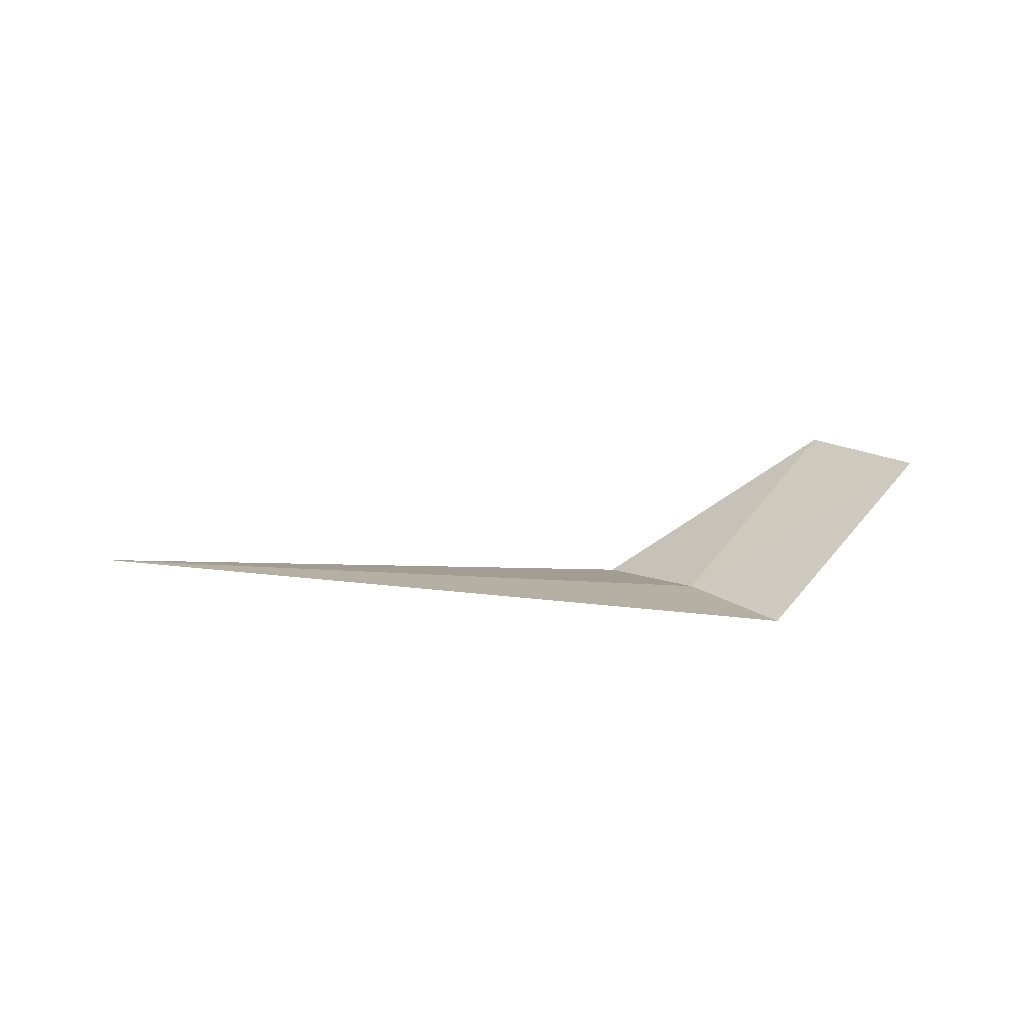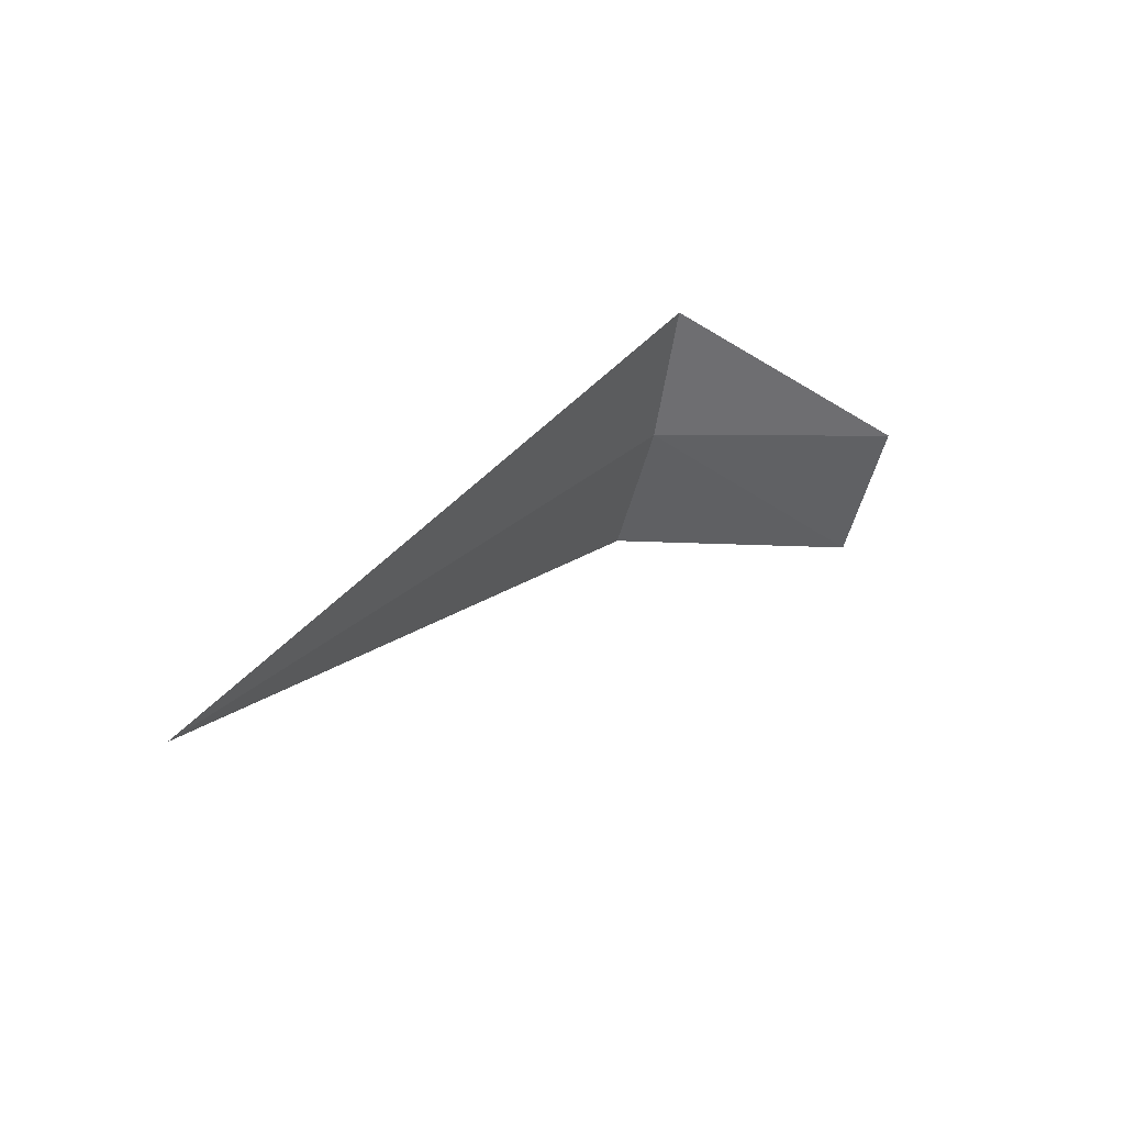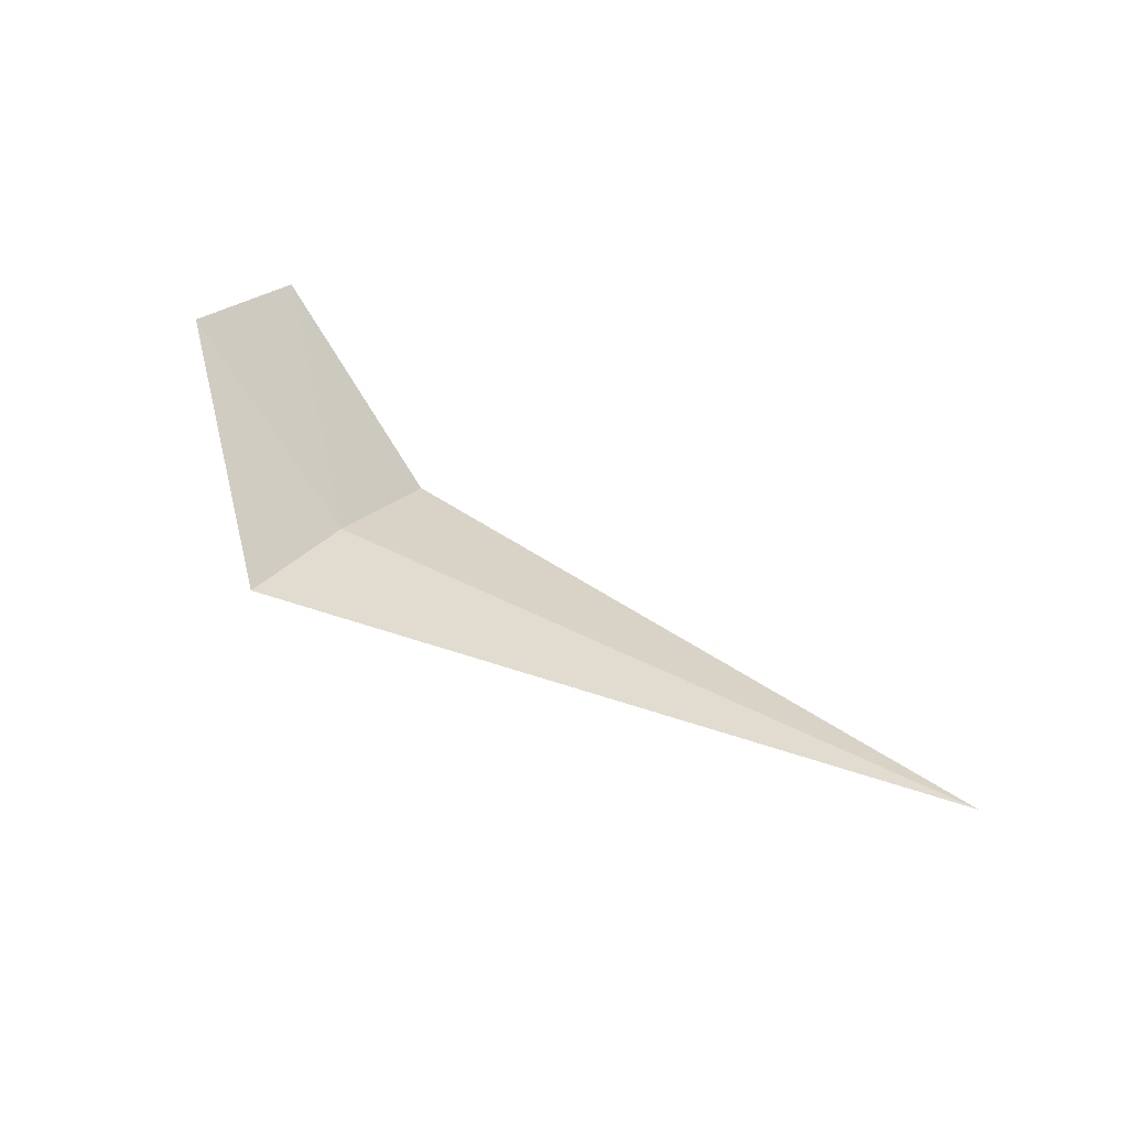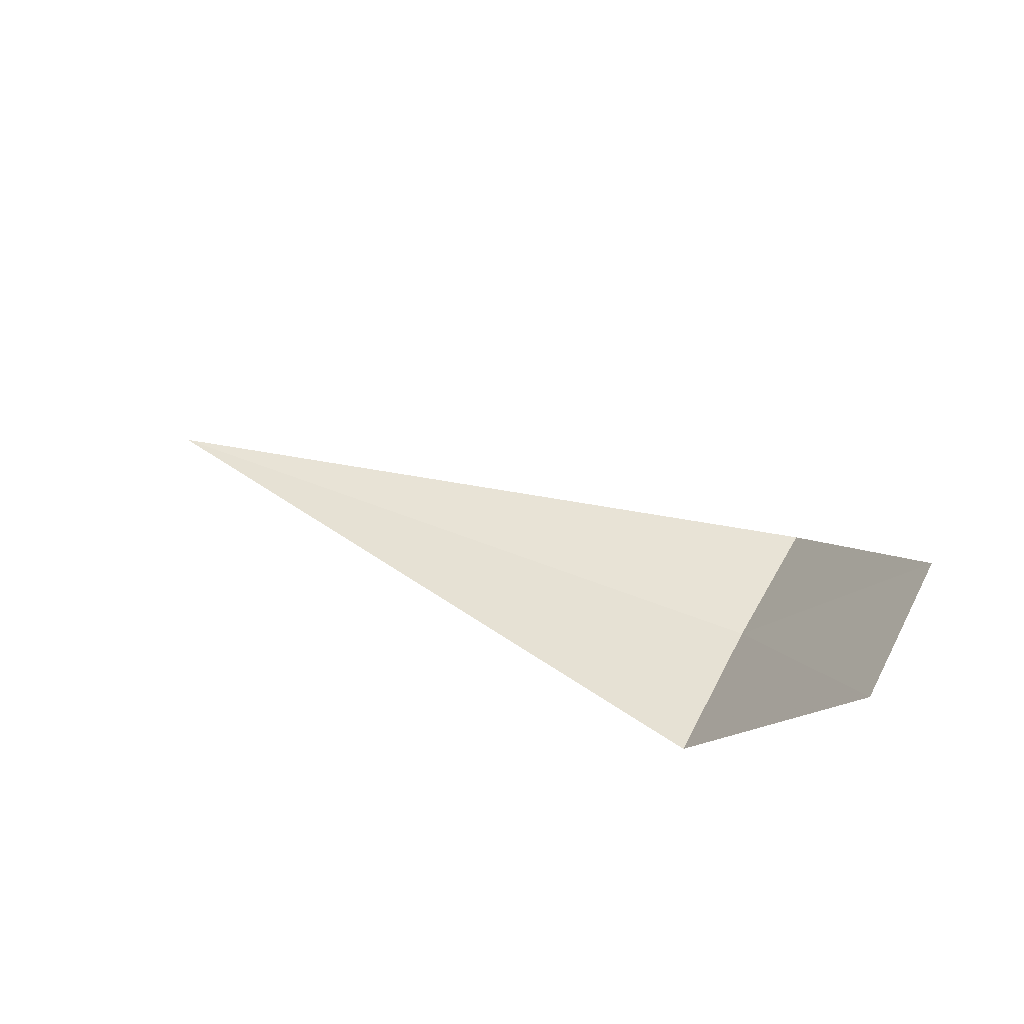
<metadata>
{"format":"obj","ext":"obj","renderer":"f3d","projection":"perspective","resolution":1024,"background":"white","views":[{"elev":-5.7,"azim":144.2,"up":"+Y"},{"elev":28.5,"azim":125.3,"up":"+Z"},{"elev":42.5,"azim":32.2,"up":"+Y"},{"elev":38.0,"azim":-151.1,"up":"+Y"}]}
</metadata>
<code>
v -1.981 -2.254 18.78
v -1.981 -2.496 18.02
v -2.981 -1.493 17.85
v -2.981 -1.252 18.67
v -1.981 -2.107 19.57
v 1.915 -2.254 18.78
f 1 3 2
f 1 5 4
f 1 4 3
f 1 2 6
f 1 6 5

</code>
